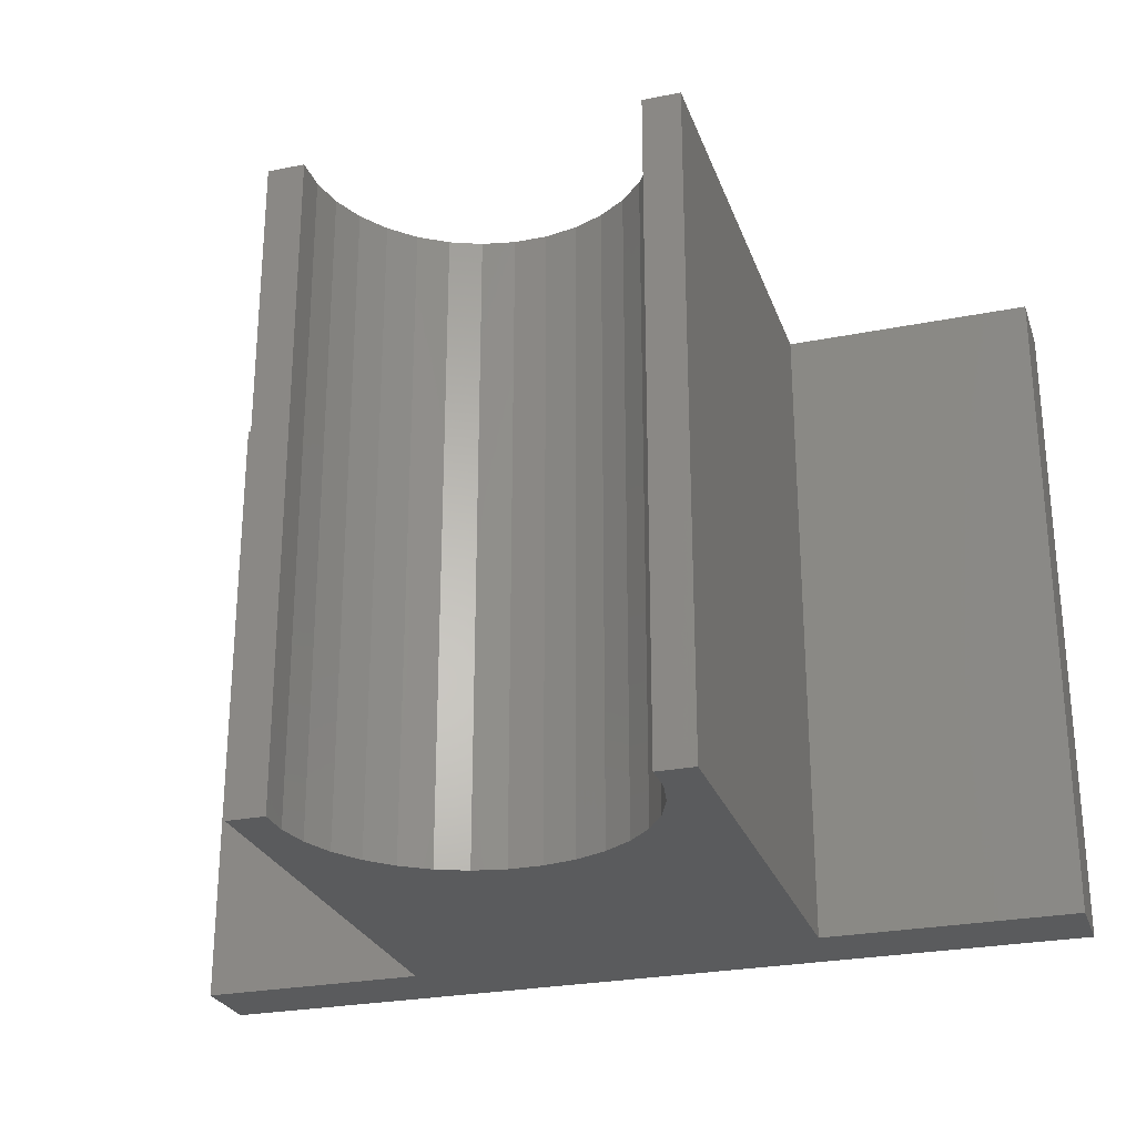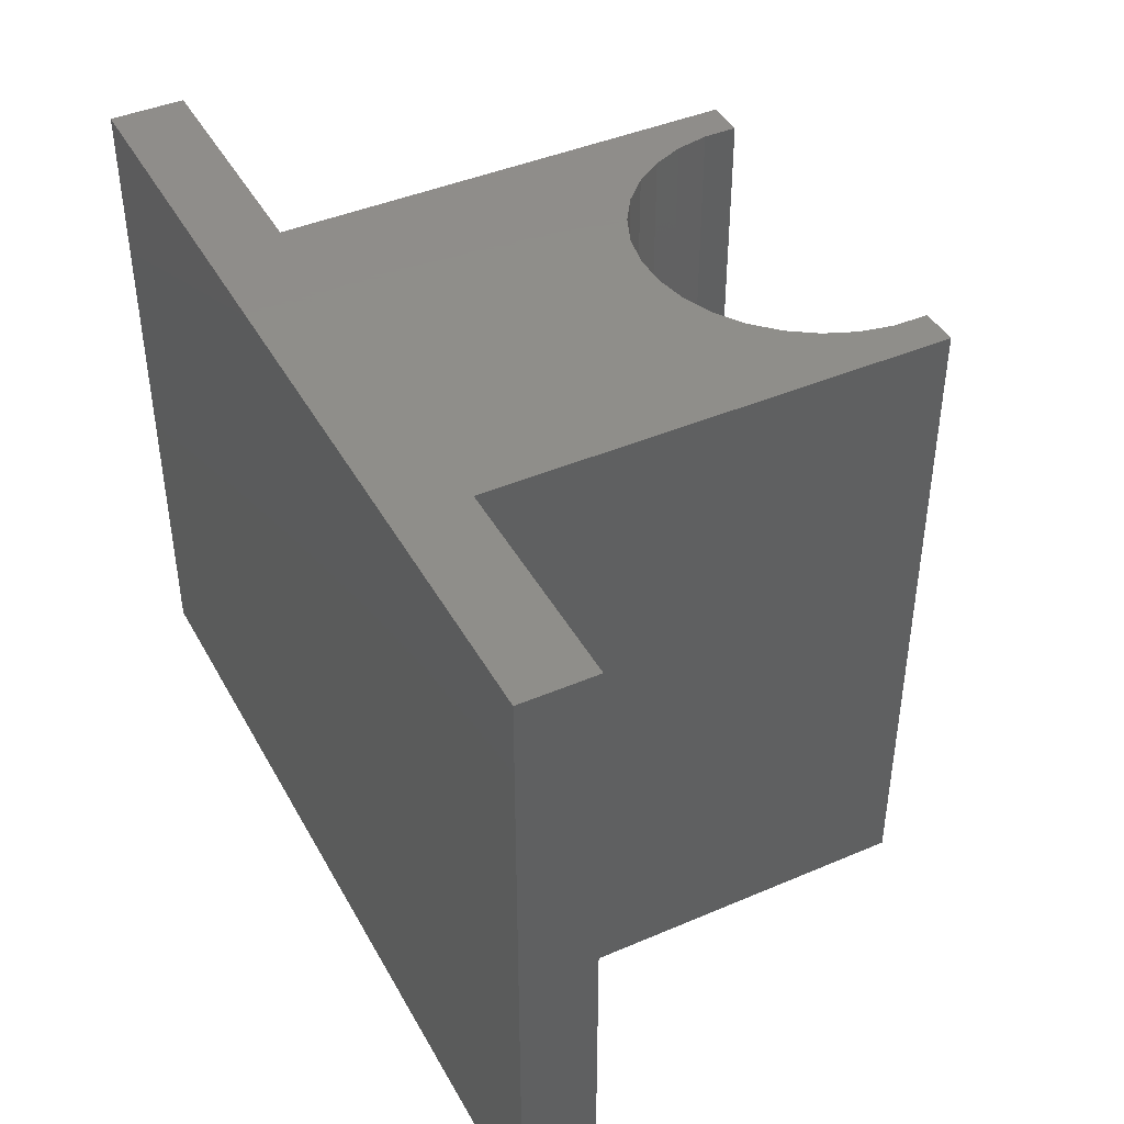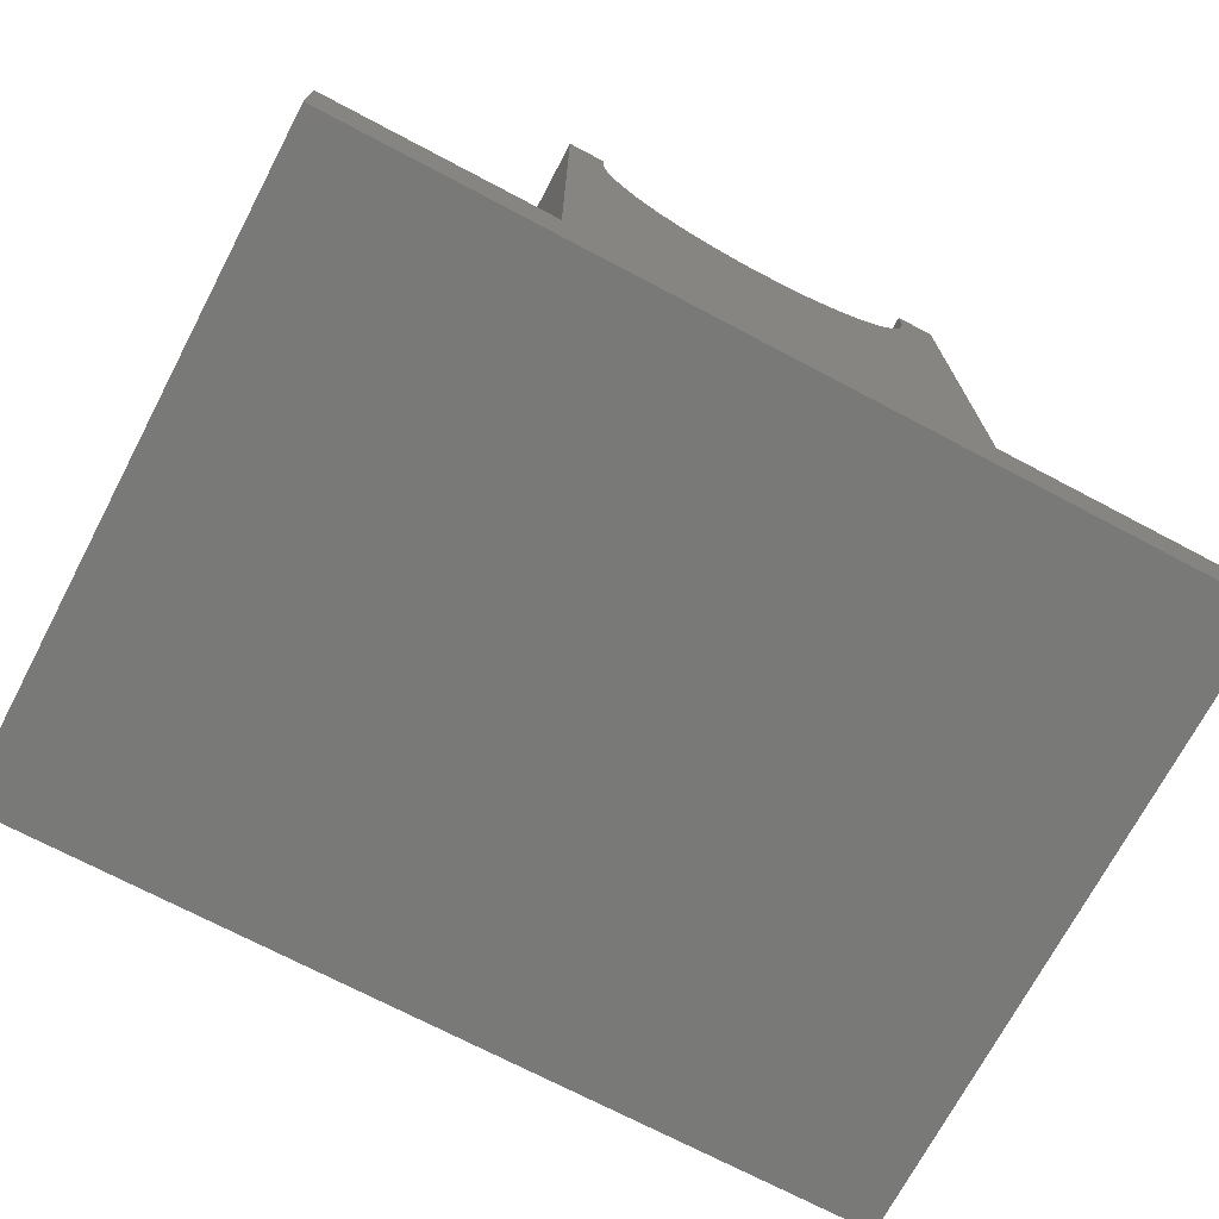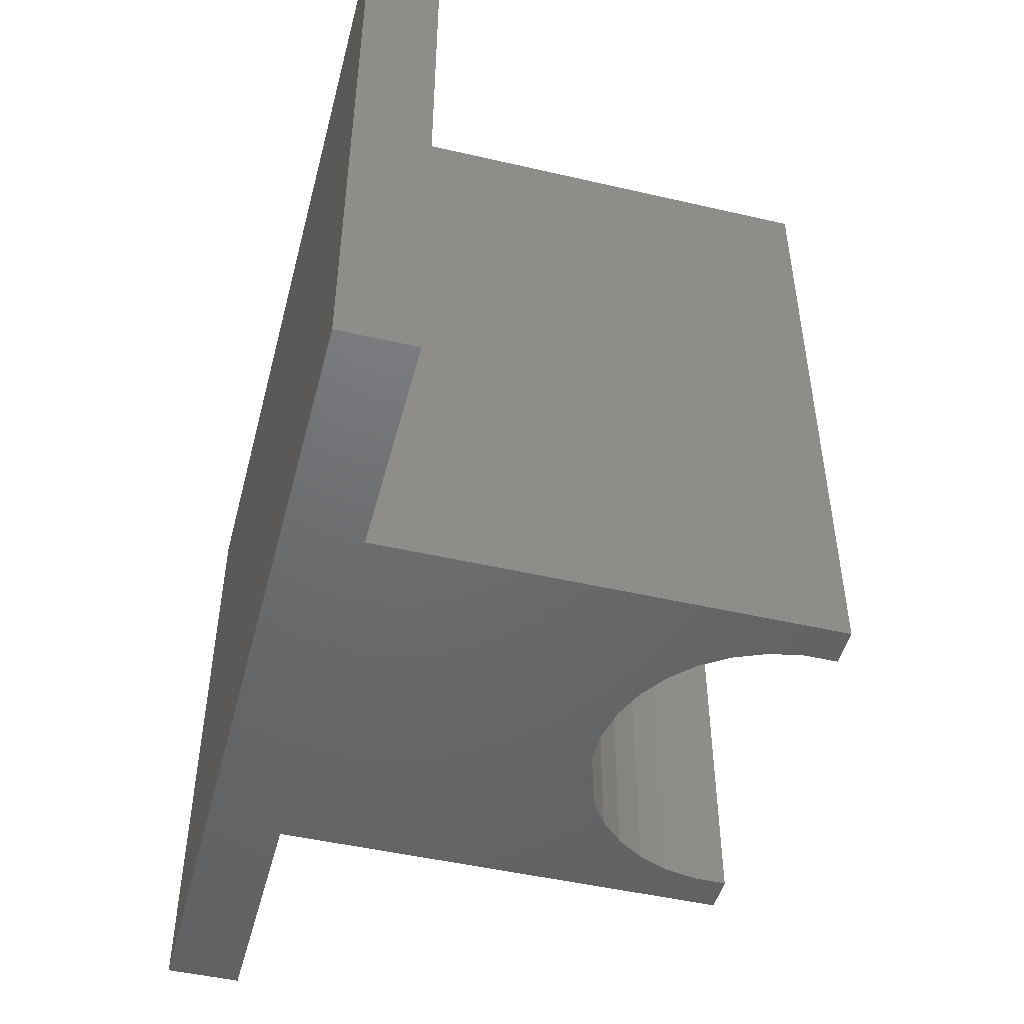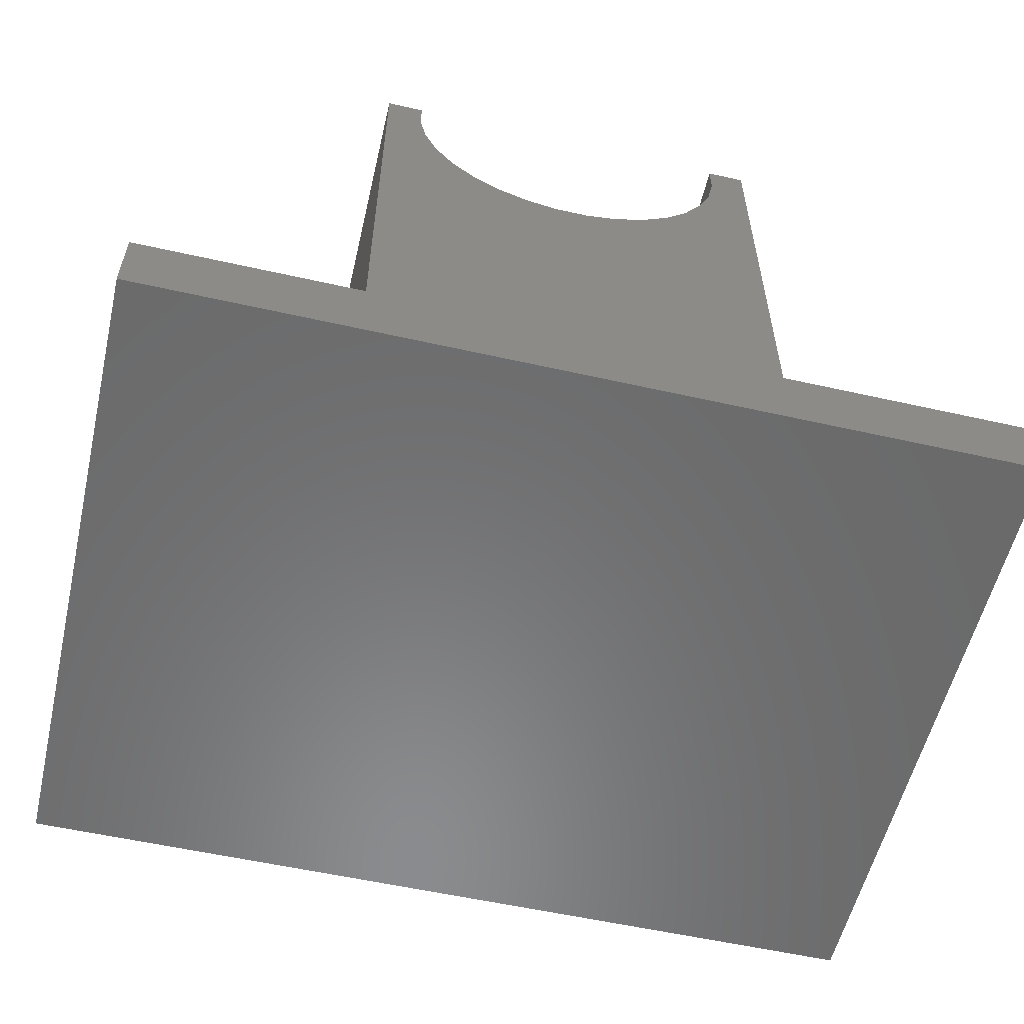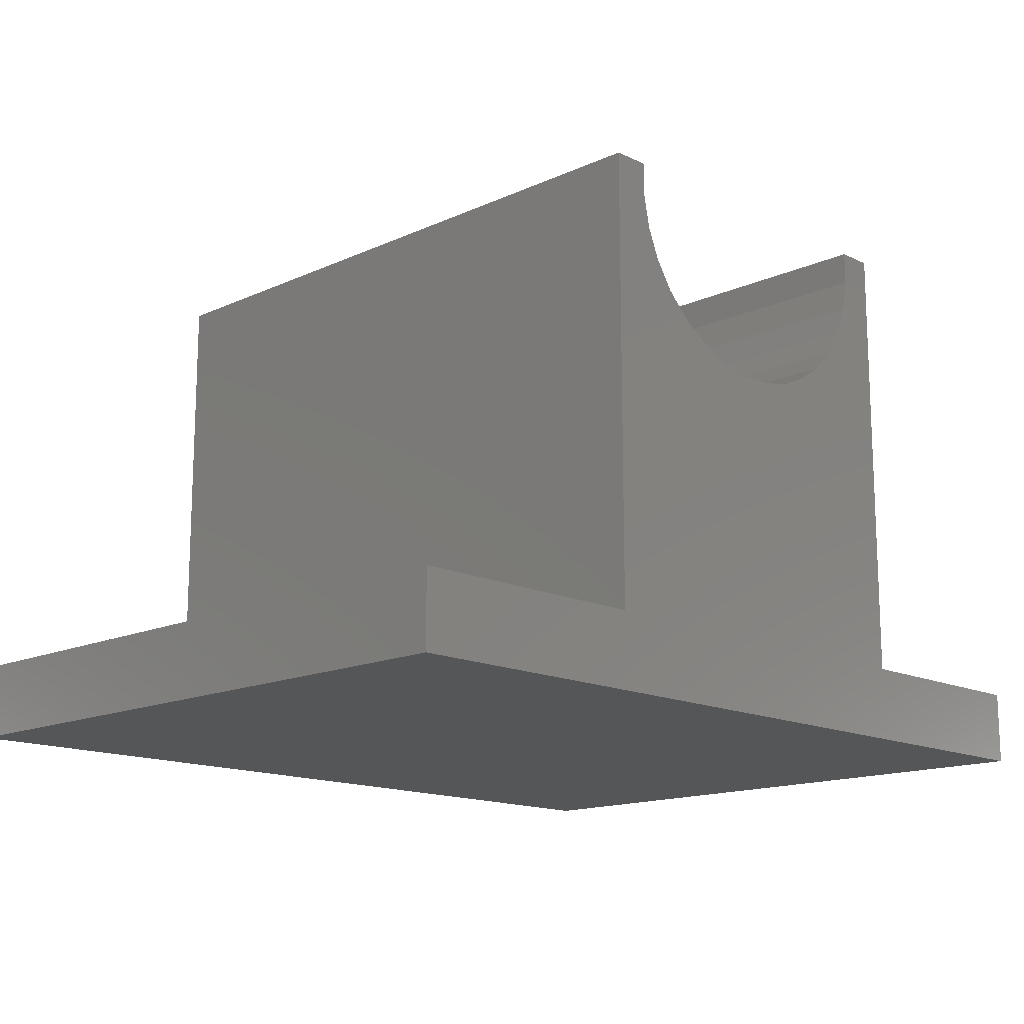
<metadata>
{"format":"stl","ext":"stl","renderer":"f3d","projection":"perspective","resolution":1024,"background":"white","views":[{"elev":-26.6,"azim":17.3,"up":"+Y"},{"elev":42.7,"azim":-117.0,"up":"+Y"},{"elev":-71.9,"azim":-27.8,"up":"+Z"},{"elev":-48.3,"azim":-104.5,"up":"+Y"},{"elev":-56.8,"azim":-13.2,"up":"+Z"},{"elev":-14.8,"azim":134.3,"up":"+Z"}]}
</metadata>
<code>
# stl→obj: 52 verts, 100 faces
v 0.75 0 -4.592e-17
v 0.75 0 0.06316
v 0.75 -0.5625 -4.592e-17
v 0.75 -0.5625 0.06316
v 0.5368 -0.5625 0.06316
v 0.5368 0 0.06316
v 0.5368 0 0.45
v 0.5368 -0.5625 0.45
v 0.5053 0 0.45
v 0.5053 -0.5625 0.45
v 0.3772 0 0.2939
v 0.4046 -0.5625 0.2994
v 0.4046 0 0.2994
v 0.4305 -0.5625 0.3101
v 0.4305 0 0.3101
v 0.4537 -0.5625 0.3256
v 0.4537 0 0.3256
v 0.4735 -0.5625 0.3454
v 0.4735 0 0.3454
v 0.4891 -0.5625 0.3687
v 0.4891 0 0.3687
v 0.4998 -0.5625 0.3946
v 0.4998 0 0.3946
v 0.5053 -0.5625 0.422
v 0.5053 0 0.422
v 0.3772 -0.5625 0.2939
v 0.3492 0 0.2939
v 0.3492 -0.5625 0.2939
v 0.3217 0 0.2994
v 0.3217 -0.5625 0.2994
v 0.2958 0 0.3101
v 0.2958 -0.5625 0.3101
v 0.2726 0 0.3256
v 0.2726 -0.5625 0.3256
v 0.2528 0 0.3454
v 0.2528 -0.5625 0.3454
v 0.2372 0 0.3687
v 0.2372 -0.5625 0.3687
v 0.2265 0 0.3946
v 0.2265 -0.5625 0.3946
v 0.2211 0 0.422
v 0.2211 -0.5625 0.422
v 0.2211 0 0.45
v 0.2211 -0.5625 0.45
v 0.1895 0 0.45
v 0.1895 -0.5625 0.45
v 0.1895 0 0.06316
v 0.1895 -0.5625 0.06316
v 3.867e-18 -0.5625 0.06316
v 3.867e-18 0 0.06316
v 0 0 0
v 0 -0.5625 0
f 1 2 3
f 3 2 4
f 4 2 5
f 5 2 6
f 6 7 5
f 5 7 8
f 7 9 8
f 8 9 10
f 11 12 13
f 13 12 14
f 13 14 15
f 15 14 16
f 15 16 17
f 17 16 18
f 17 18 19
f 19 18 20
f 19 20 21
f 21 20 22
f 21 22 23
f 23 22 24
f 23 24 25
f 25 24 10
f 25 10 9
f 12 11 26
f 26 11 27
f 26 27 28
f 28 27 29
f 28 29 30
f 30 29 31
f 30 31 32
f 32 31 33
f 32 33 34
f 34 33 35
f 34 35 36
f 36 35 37
f 36 37 38
f 38 37 39
f 38 39 40
f 40 39 41
f 40 41 42
f 42 41 43
f 42 43 44
f 43 45 44
f 44 45 46
f 45 47 46
f 46 47 48
f 48 47 49
f 49 47 50
f 50 51 49
f 49 51 52
f 7 6 23
f 7 23 25
f 7 25 9
f 6 47 27
f 6 27 11
f 6 11 13
f 6 13 15
f 6 15 17
f 6 17 19
f 6 19 21
f 6 21 23
f 51 50 47
f 51 47 6
f 51 6 2
f 51 2 1
f 47 39 37
f 47 37 35
f 47 35 33
f 47 33 31
f 47 31 29
f 47 29 27
f 45 43 41
f 45 41 39
f 45 39 47
f 52 51 3
f 3 51 1
f 8 10 24
f 8 24 22
f 8 22 5
f 5 22 20
f 5 20 18
f 5 18 16
f 5 16 14
f 5 14 12
f 5 12 26
f 5 26 48
f 48 26 28
f 48 28 30
f 48 30 32
f 48 32 34
f 48 34 36
f 48 36 38
f 48 38 40
f 46 48 40
f 46 40 42
f 46 42 44
f 52 3 4
f 52 4 5
f 52 5 48
f 52 48 49

</code>
